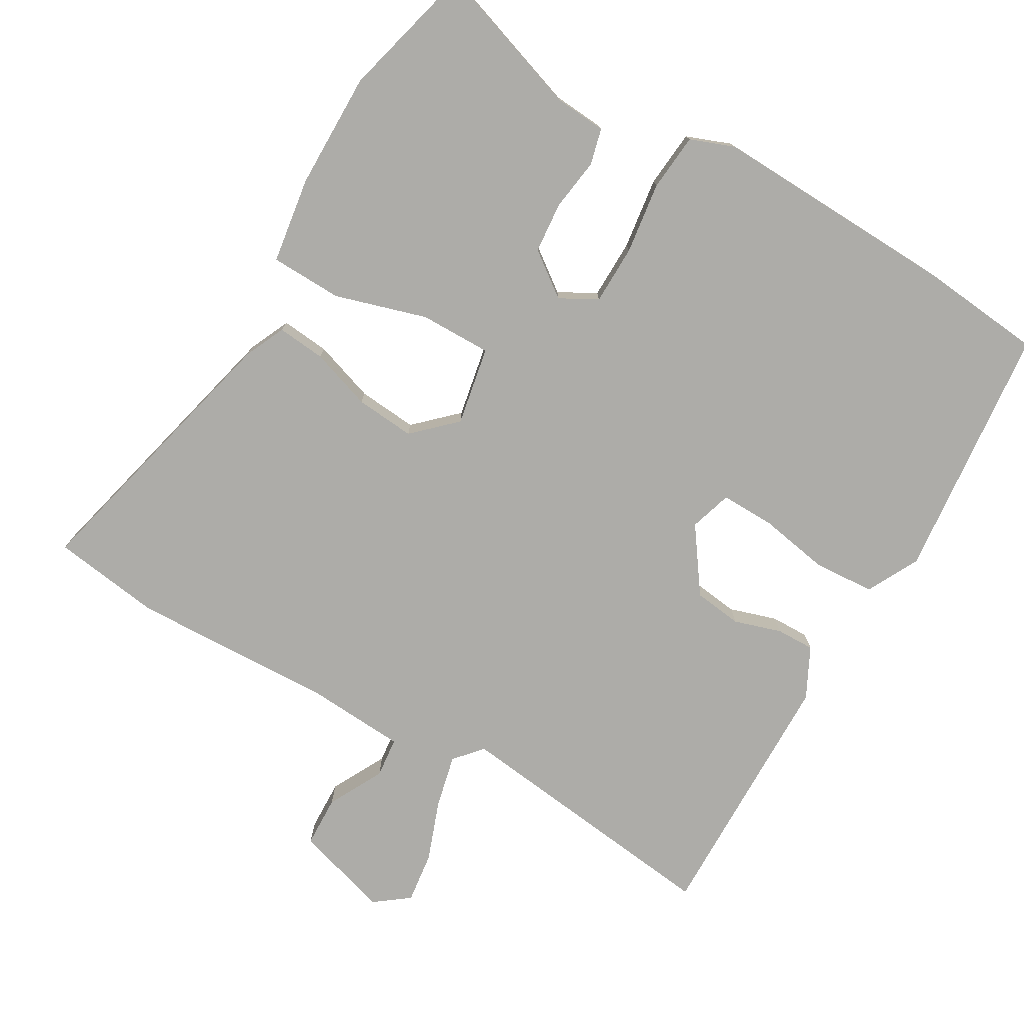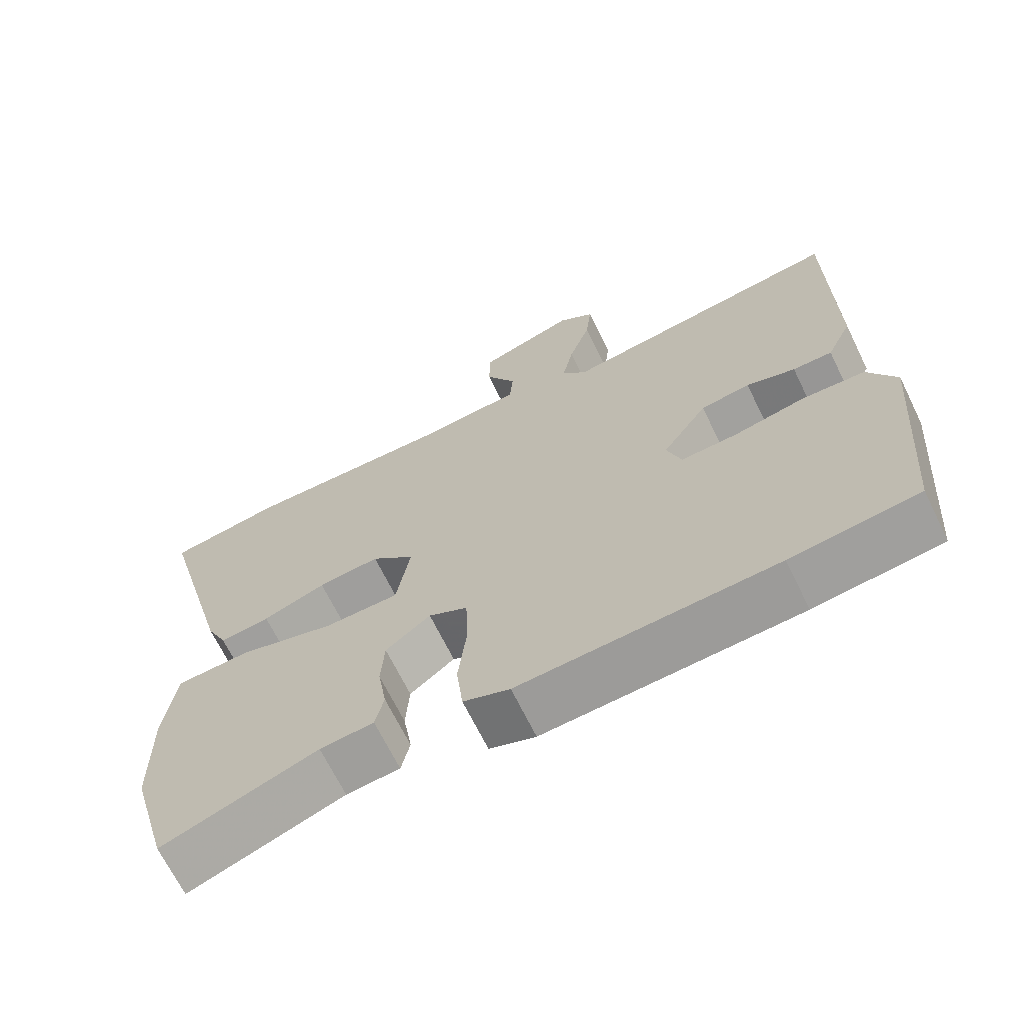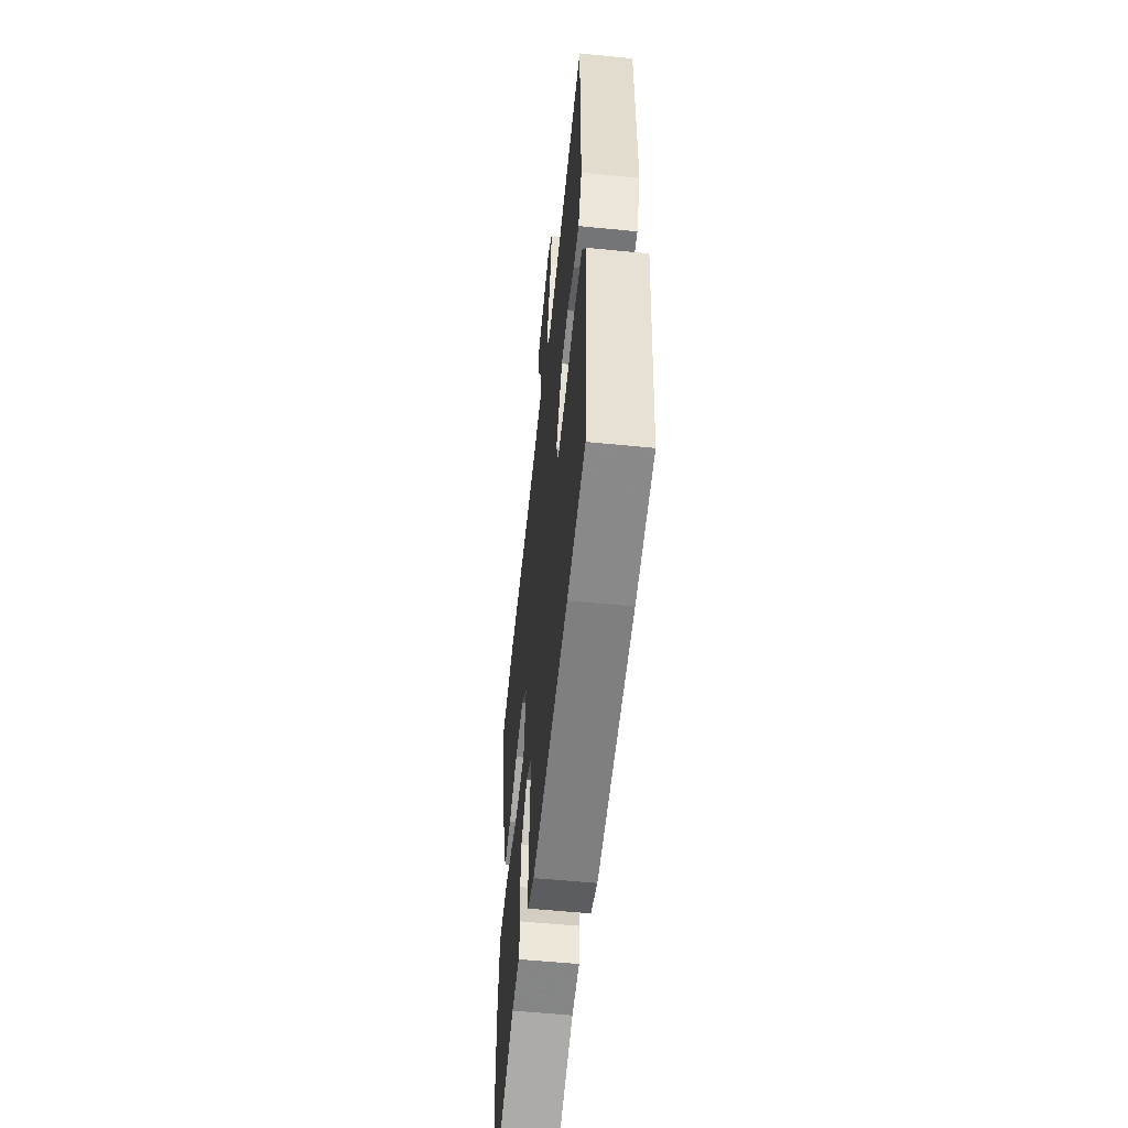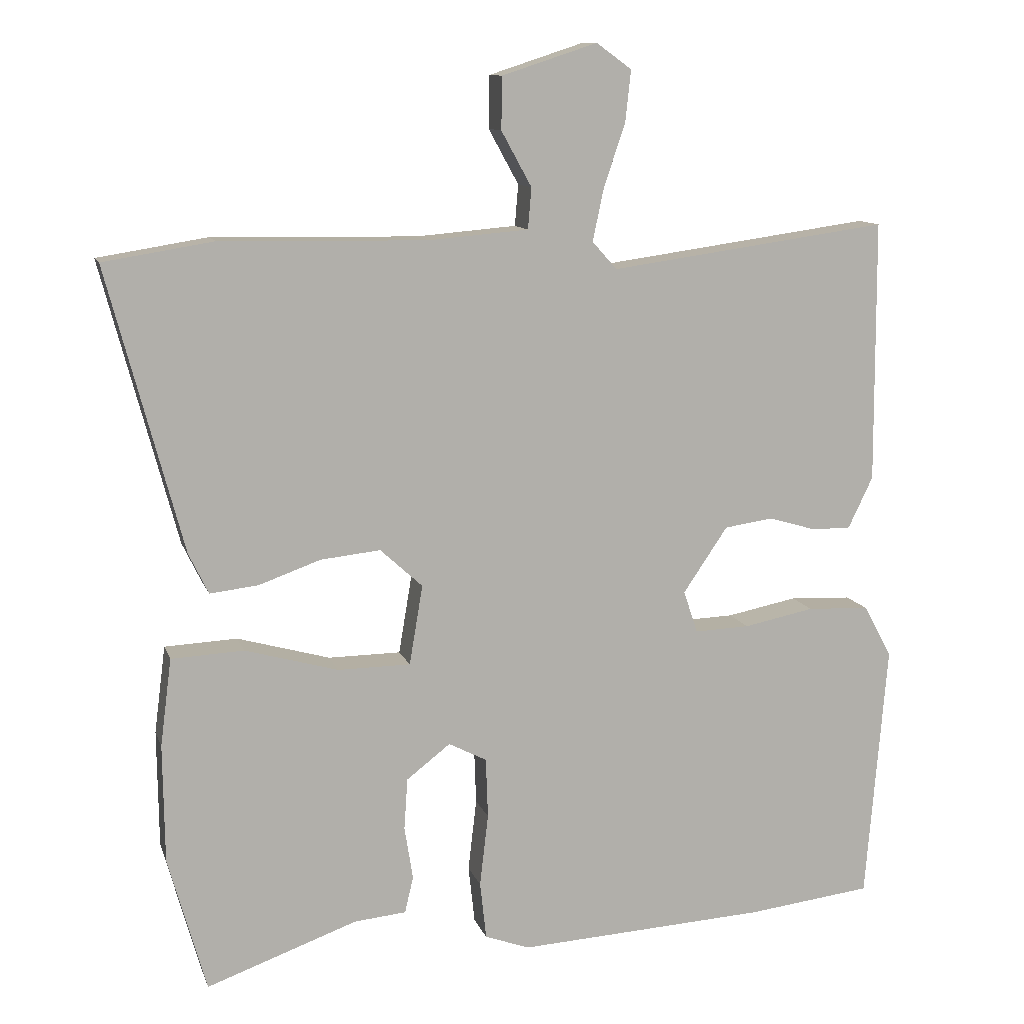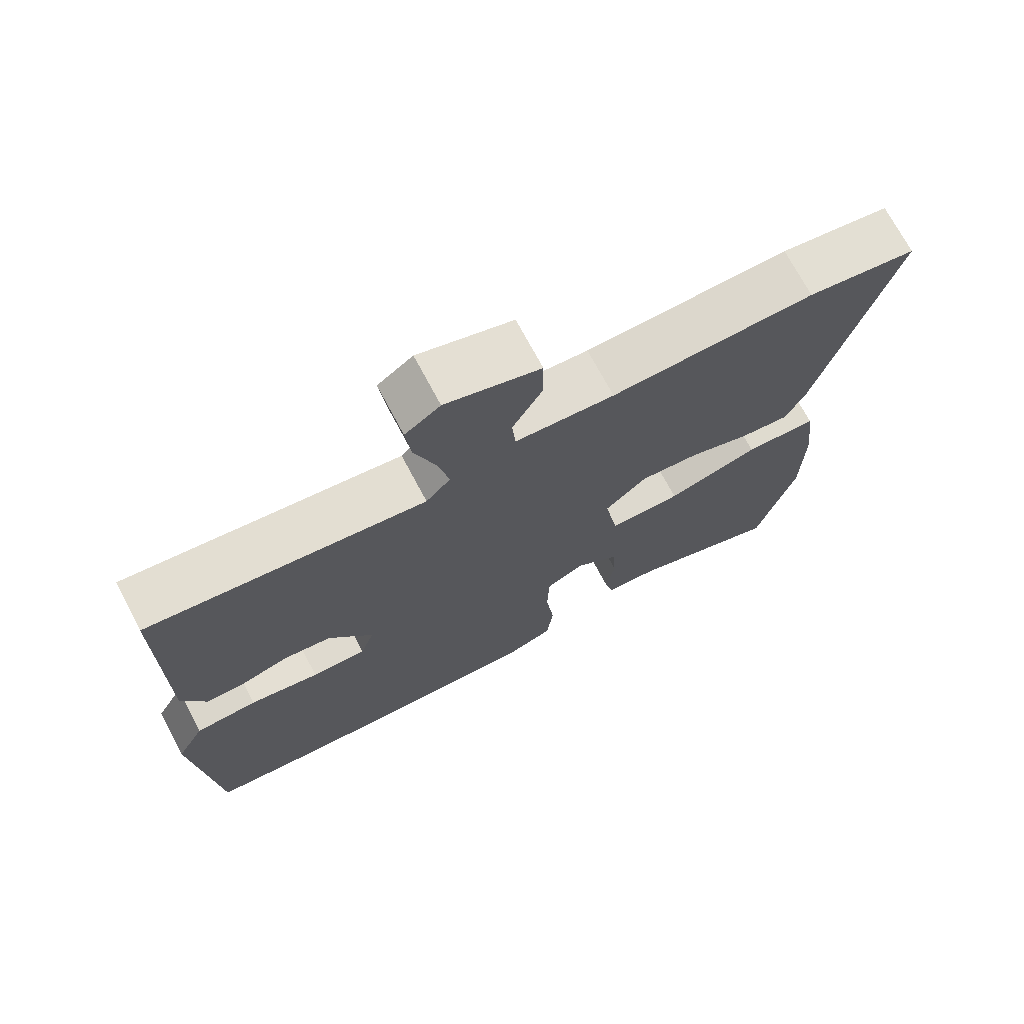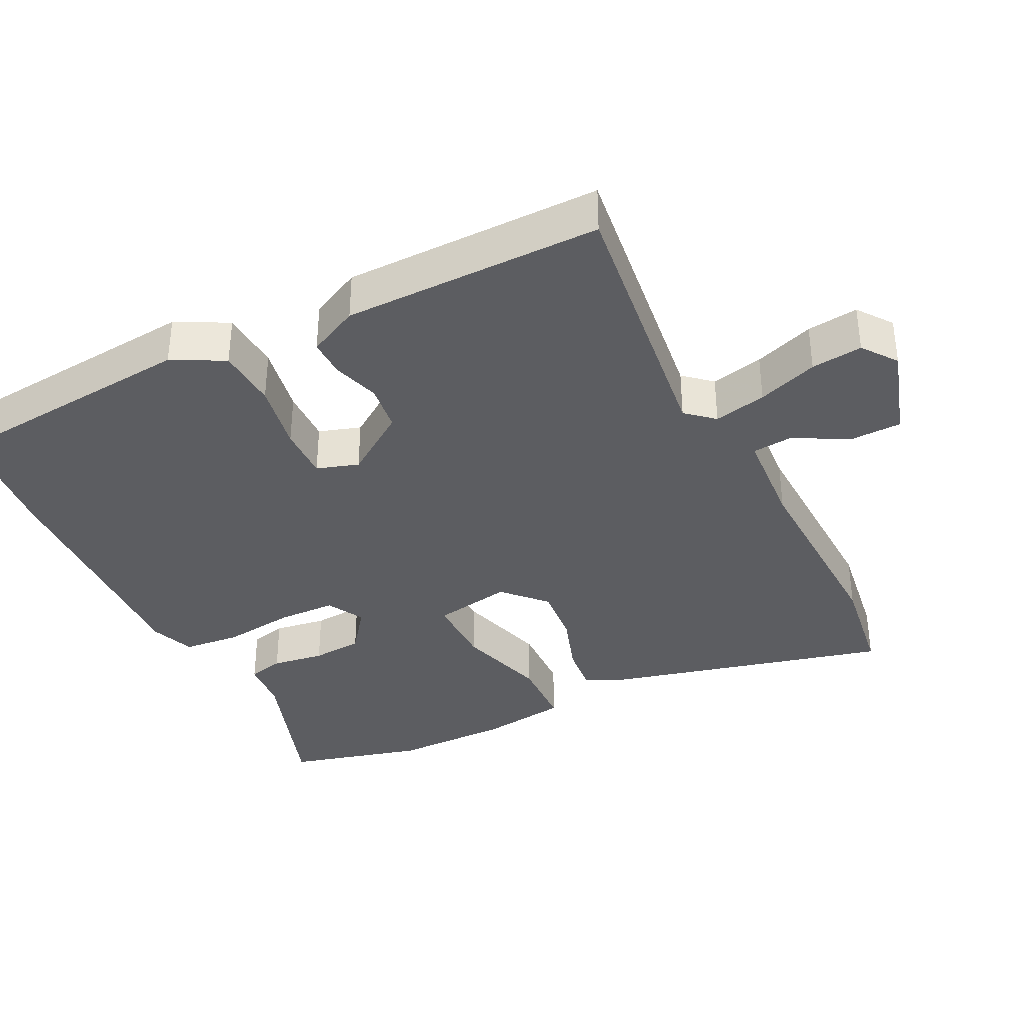
<metadata>
{"format":"obj","ext":"obj","renderer":"f3d","projection":"perspective","resolution":1024,"background":"white","views":[{"elev":-76.7,"azim":151.0,"up":"+Y"},{"elev":-68.0,"azim":-153.9,"up":"+Z"},{"elev":-56.5,"azim":-95.9,"up":"+Z"},{"elev":11.2,"azim":165.0,"up":"+Z"},{"elev":72.1,"azim":-28.0,"up":"+Z"},{"elev":-36.4,"azim":-62.8,"up":"+Y"}]}
</metadata>
<code>
v -0.341 0.07 -0.519
v -0.518 0.07 -0.498
v -0.548 0.07 -0.131
v -0.508 0.07 -0.057
v -0.42 0.07 -0.053
v -0.32 0.07 -0.073
v -0.242 0.07 -0.076
v -0.222 0.07 -0.016
v -0.285 0.07 0.077
v -0.354 0.07 0.087
v -0.422 0.07 0.067
v -0.477 0.07 0.067
v -0.512 0.07 0.14
v -0.51 0.07 0.512
v -0.114 0.07 0.457
v -0.079 0.07 0.496
v -0.095 0.07 0.572
v -0.125 0.07 0.659
v -0.133 0.07 0.733
v -0.083 0.07 0.769
v 0.052 0.07 0.725
v 0.053 0.07 0.651
v 0.01 0.07 0.573
v 0.015 0.07 0.515
v 0.157 0.07 0.503
v 0.449 0.07 0.508
v 0.605 0.07 0.483
v 0.498 0.07 0.082
v 0.47 0.07 0.024
v 0.401 0.07 0.032
v 0.314 0.07 0.063
v 0.229 0.07 0.072
v 0.169 0.07 0.017
v 0.188 0.07 -0.096
v 0.291 0.07 -0.097
v 0.423 0.07 -0.06
v 0.526 0.07 -0.065
v 0.542 0.07 -0.189
v 0.54 0.07 -0.356
v 0.486 0.07 -0.55
v 0.272 0.07 -0.473
v 0.198 0.07 -0.466
v 0.186 0.07 -0.414
v 0.198 0.07 -0.339
v 0.193 0.07 -0.266
v 0.131 0.07 -0.218
v 0.077 0.07 -0.246
v 0.074 0.07 -0.331
v 0.086 0.07 -0.434
v 0.077 0.07 -0.516
v 0.013 0.07 -0.539
v -0.341 0 -0.519
v -0.518 0 -0.498
v -0.548 0 -0.131
v -0.508 0 -0.057
v -0.42 0 -0.053
v -0.32 0 -0.073
v -0.242 0 -0.076
v -0.222 0 -0.016
v -0.285 0 0.077
v -0.354 0 0.087
v -0.422 0 0.067
v -0.477 0 0.067
v -0.512 0 0.14
v -0.51 0 0.512
v -0.114 0 0.457
v -0.079 0 0.496
v -0.095 0 0.572
v -0.125 0 0.659
v -0.133 0 0.733
v -0.083 0 0.769
v 0.052 0 0.725
v 0.053 0 0.651
v 0.01 0 0.573
v 0.015 0 0.515
v 0.157 0 0.503
v 0.449 0 0.508
v 0.605 0 0.483
v 0.498 0 0.082
v 0.47 0 0.024
v 0.401 0 0.032
v 0.314 0 0.063
v 0.229 0 0.072
v 0.169 0 0.017
v 0.188 0 -0.096
v 0.291 0 -0.097
v 0.423 0 -0.06
v 0.526 0 -0.065
v 0.542 0 -0.189
v 0.54 0 -0.356
v 0.486 0 -0.55
v 0.272 0 -0.473
v 0.198 0 -0.466
v 0.186 0 -0.414
v 0.198 0 -0.339
v 0.193 0 -0.266
v 0.131 0 -0.218
v 0.077 0 -0.246
v 0.074 0 -0.331
v 0.086 0 -0.434
v 0.077 0 -0.516
v 0.013 0 -0.539
f 48 49 50 51
f 47 48 51 1
f 41 42 43 44
f 41 44 45
f 40 41 45
f 39 40 45
f 38 39 45 46
f 35 36 37 38
f 34 35 38 46
f 28 29 30 31
f 28 31 32
f 25 26 27 28
f 24 25 28 32
f 20 21 22 23
f 20 23 24
f 17 18 19 20
f 16 17 20 24
f 15 16 24 32
f 10 11 12 13
f 9 10 13 14
f 8 9 14 15
f 3 4 5 6
f 3 6 7
f 47 1 2 3
f 47 3 7
f 33 34 46 47
f 33 47 7 8
f 8 15 32 33
f 102 101 100 99
f 52 102 99 98
f 95 94 93 92
f 96 95 92
f 96 92 91
f 96 91 90
f 97 96 90 89
f 89 88 87 86
f 97 89 86 85
f 82 81 80 79
f 83 82 79
f 79 78 77 76
f 83 79 76 75
f 74 73 72 71
f 75 74 71
f 71 70 69 68
f 75 71 68 67
f 83 75 67 66
f 64 63 62 61
f 65 64 61 60
f 66 65 60 59
f 57 56 55 54
f 58 57 54
f 54 53 52 98
f 58 54 98
f 98 97 85 84
f 59 58 98 84
f 84 83 66 59
f 1 52 53 2
f 2 53 54 3
f 3 54 55 4
f 4 55 56 5
f 5 56 57 6
f 6 57 58 7
f 7 58 59 8
f 8 59 60 9
f 9 60 61 10
f 10 61 62 11
f 11 62 63 12
f 12 63 64 13
f 13 64 65 14
f 14 65 66 15
f 15 66 67 16
f 16 67 68 17
f 17 68 69 18
f 18 69 70 19
f 19 70 71 20
f 20 71 72 21
f 21 72 73 22
f 22 73 74 23
f 23 74 75 24
f 24 75 76 25
f 25 76 77 26
f 26 77 78 27
f 27 78 79 28
f 28 79 80 29
f 29 80 81 30
f 30 81 82 31
f 31 82 83 32
f 32 83 84 33
f 33 84 85 34
f 34 85 86 35
f 35 86 87 36
f 36 87 88 37
f 37 88 89 38
f 38 89 90 39
f 39 90 91 40
f 40 91 92 41
f 41 92 93 42
f 42 93 94 43
f 43 94 95 44
f 44 95 96 45
f 45 96 97 46
f 46 97 98 47
f 47 98 99 48
f 48 99 100 49
f 49 100 101 50
f 50 101 102 51
f 51 102 52 1

</code>
